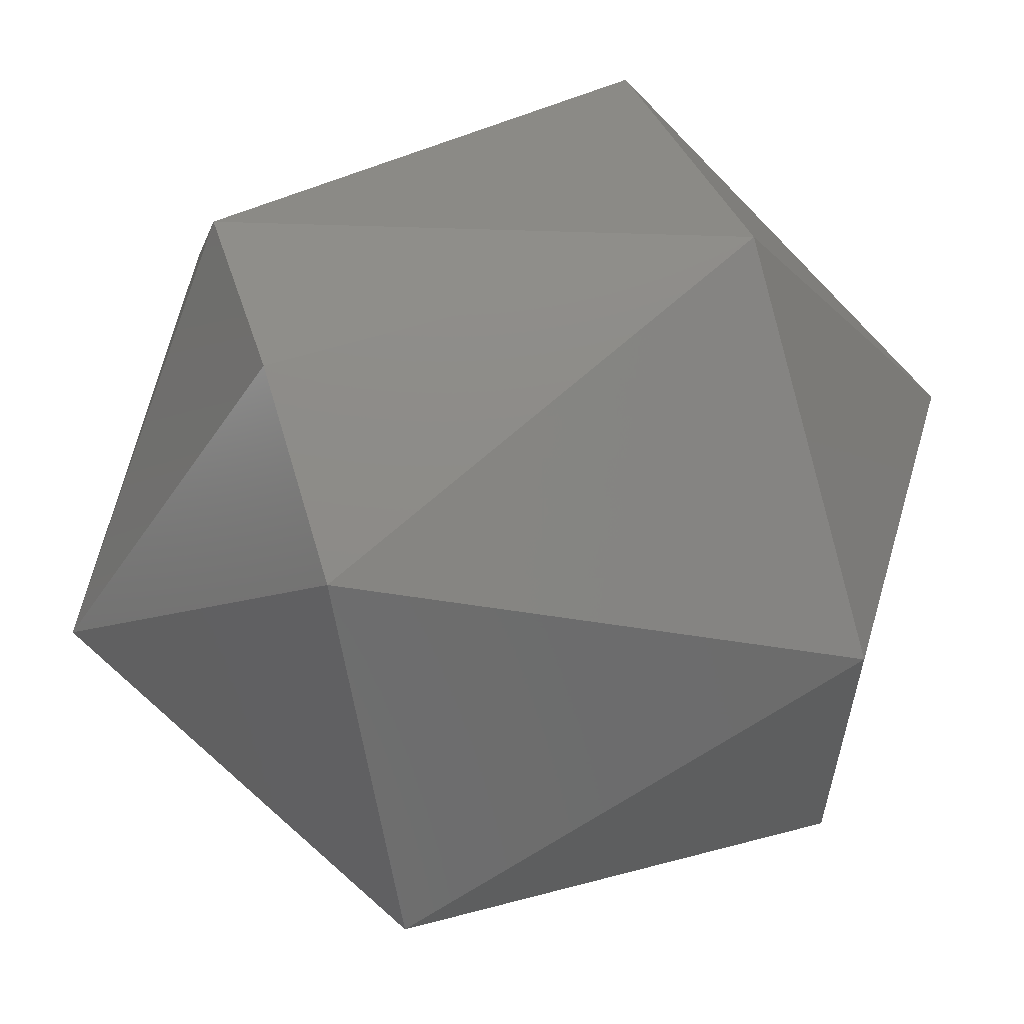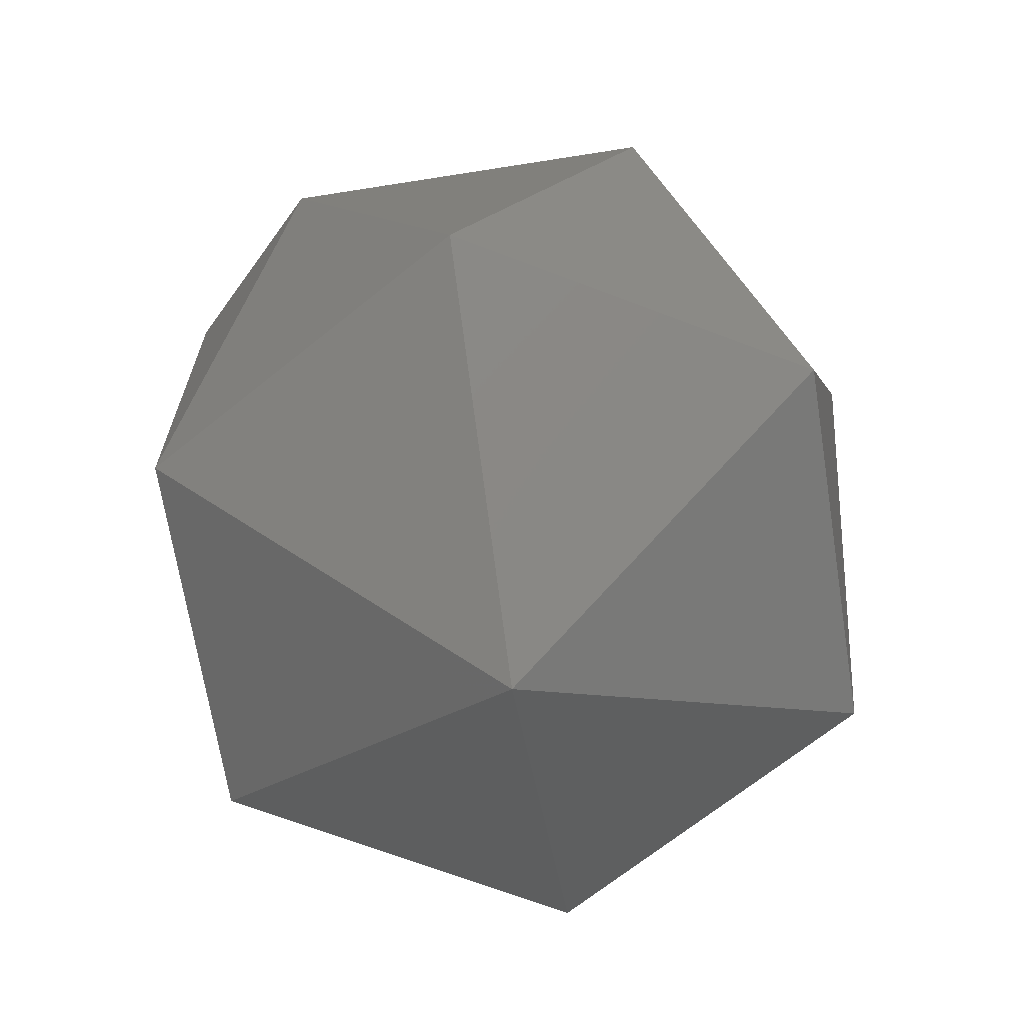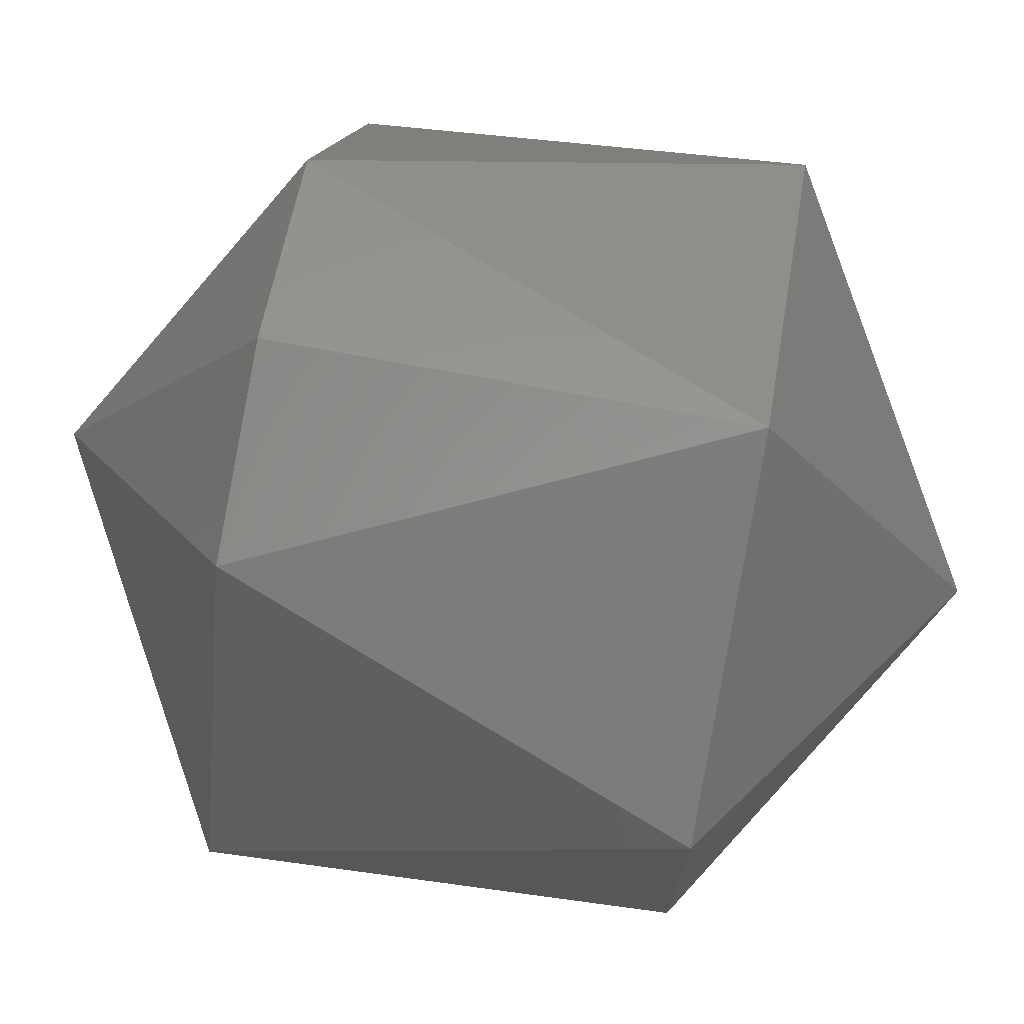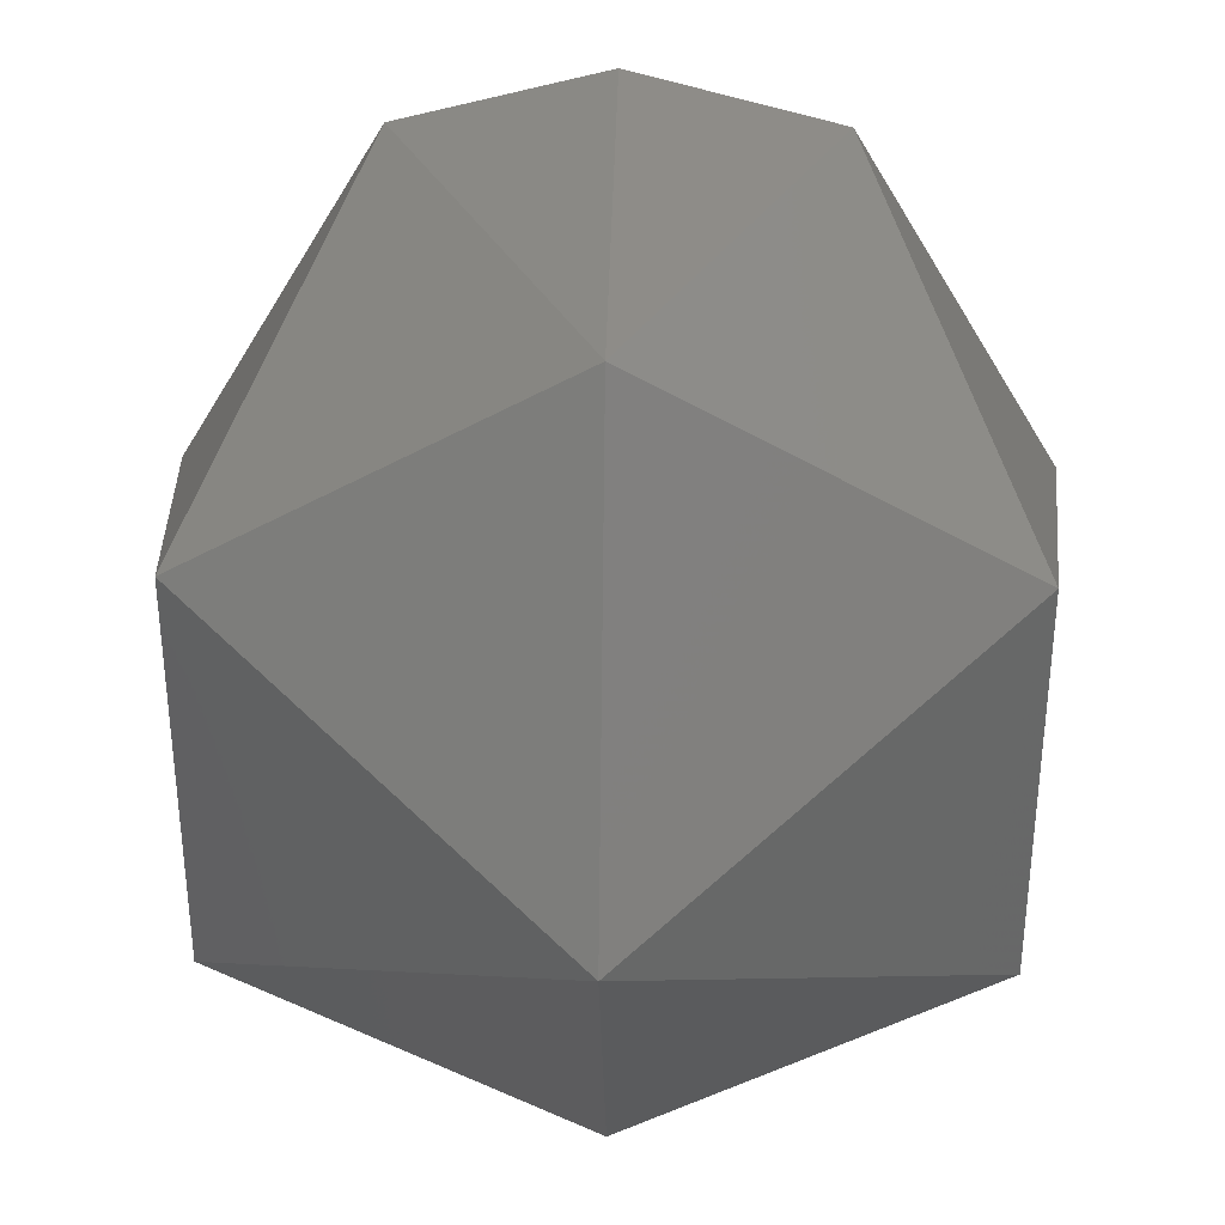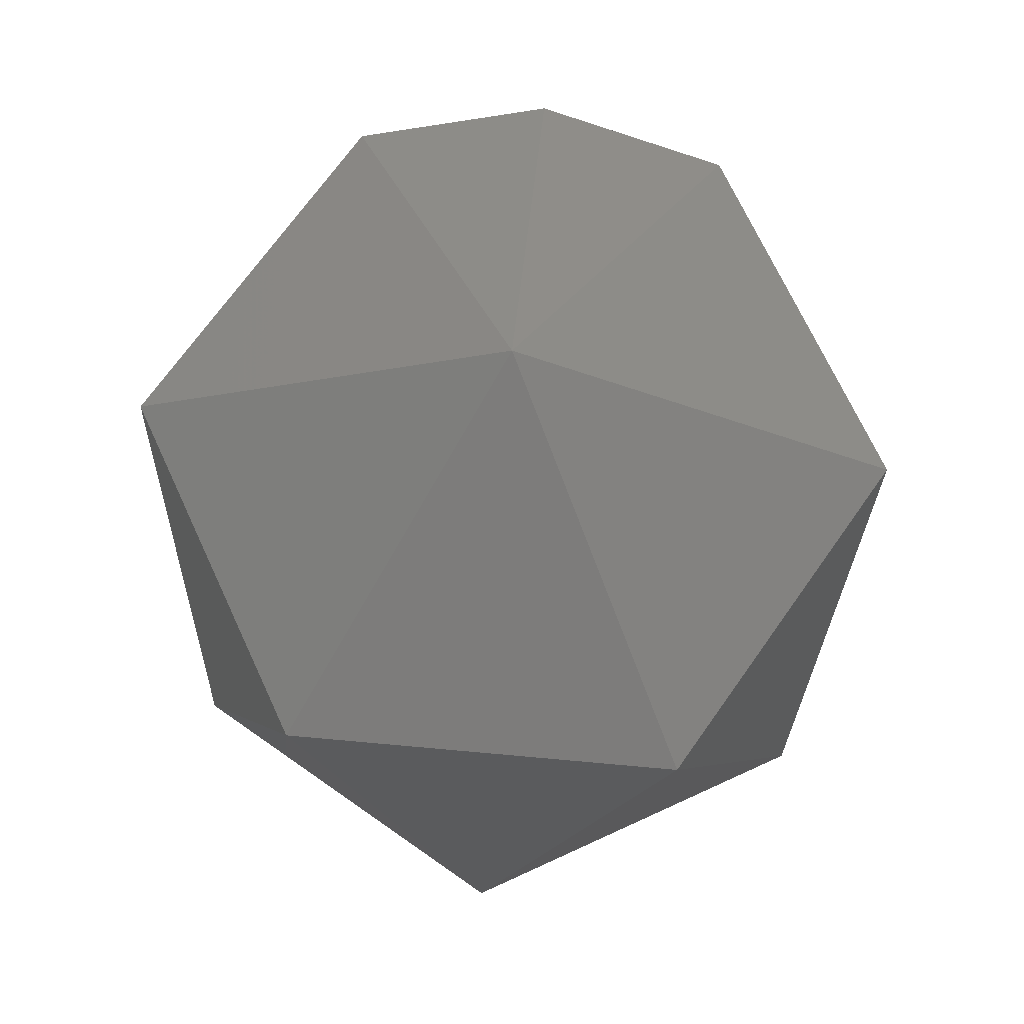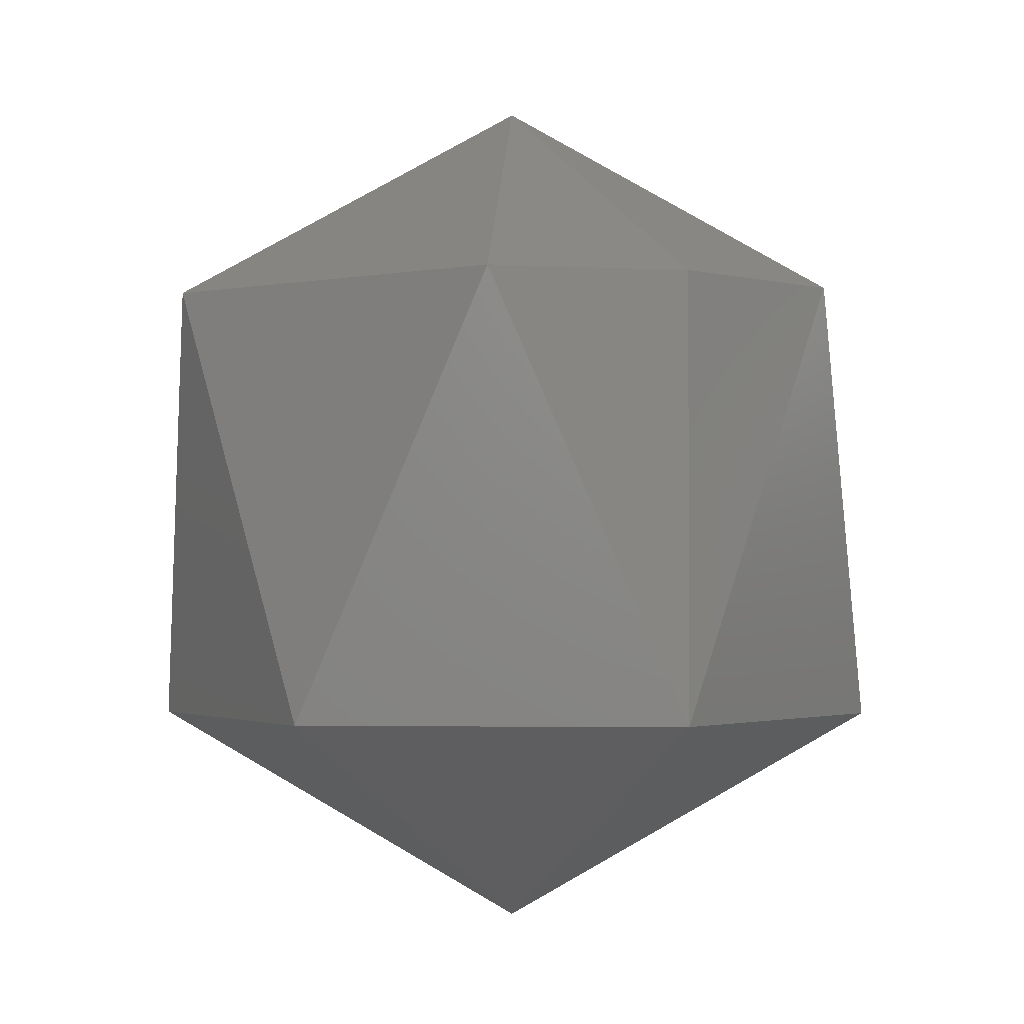
<metadata>
{"format":"stl","ext":"stl","renderer":"f3d","projection":"perspective","resolution":1024,"background":"white","views":[{"elev":61.6,"azim":-107.3,"up":"+Z"},{"elev":-67.9,"azim":69.0,"up":"+Y"},{"elev":73.3,"azim":-79.5,"up":"+Z"},{"elev":36.6,"azim":1.3,"up":"+Z"},{"elev":70.0,"azim":-174.8,"up":"+Y"},{"elev":-2.3,"azim":-26.5,"up":"+Y"}]}
</metadata>
<code>
# stl→obj: 15 verts, 28 faces
v -0.2733 -0.2301 0.8617
v -0.2724 -0.232 0.8619
v -0.2724 -0.2301 0.8619
v -0.2724 -0.2291 0.8602
v -0.2741 -0.2301 0.8602
v -0.2733 -0.2301 0.8587
v -0.2715 -0.2301 0.8587
v -0.2739 -0.232 0.8611
v -0.2724 -0.233 0.8602
v -0.2707 -0.2301 0.8602
v -0.2739 -0.232 0.8593
v -0.2715 -0.2301 0.8617
v -0.2724 -0.232 0.8585
v -0.2709 -0.232 0.8593
v -0.2709 -0.232 0.8611
f 1 2 3
f 1 3 4
f 5 1 4
f 6 5 4
f 7 4 4
f 7 6 4
f 8 9 2
f 8 1 5
f 8 2 1
f 10 7 4
f 11 5 6
f 11 8 5
f 11 9 8
f 12 3 2
f 12 4 3
f 12 10 4
f 13 9 9
f 13 11 6
f 13 6 7
f 13 9 11
f 14 7 10
f 14 9 13
f 14 13 7
f 15 2 9
f 15 9 14
f 15 12 2
f 15 10 12
f 15 14 10

</code>
